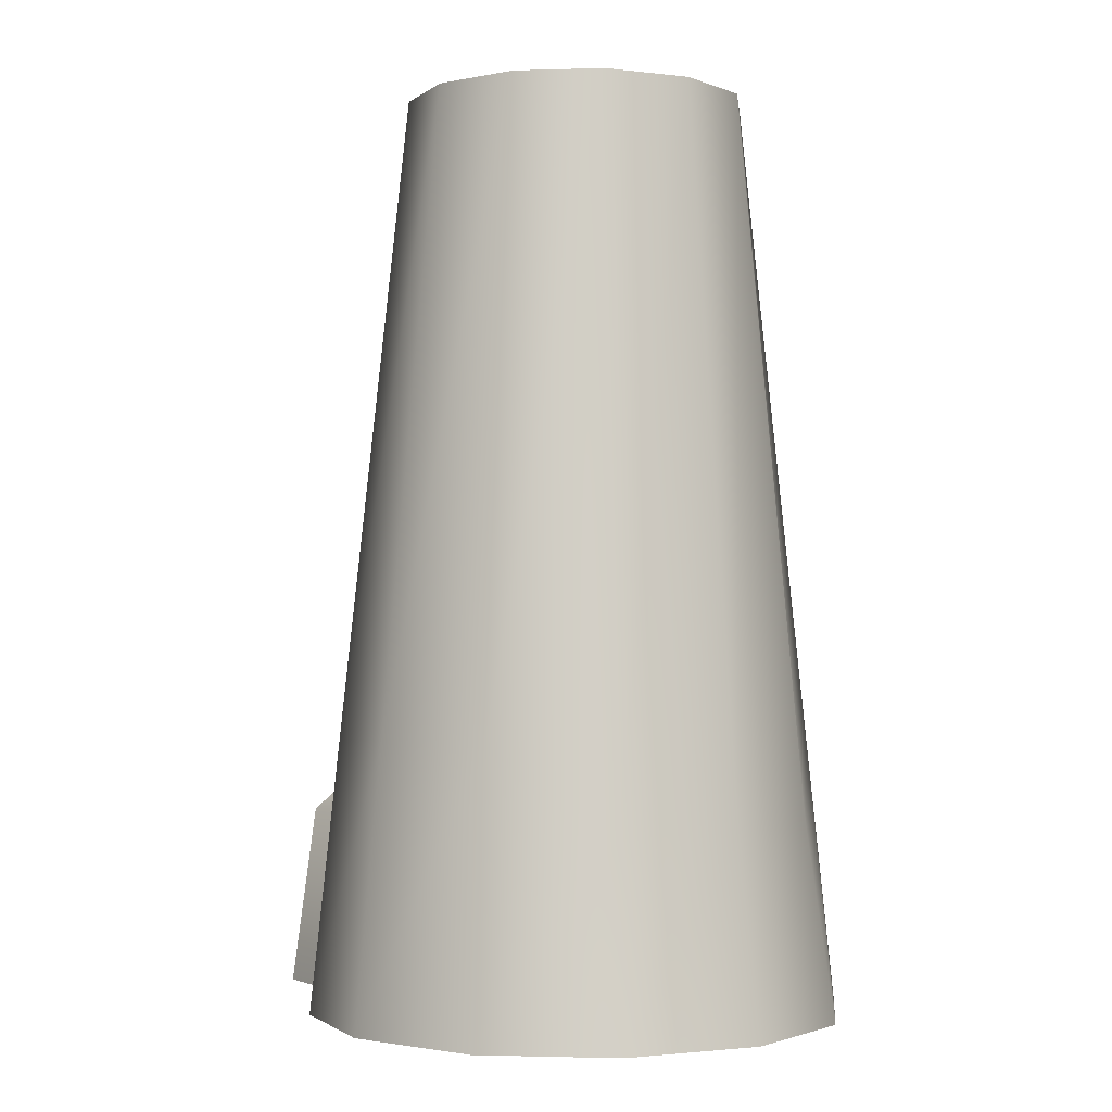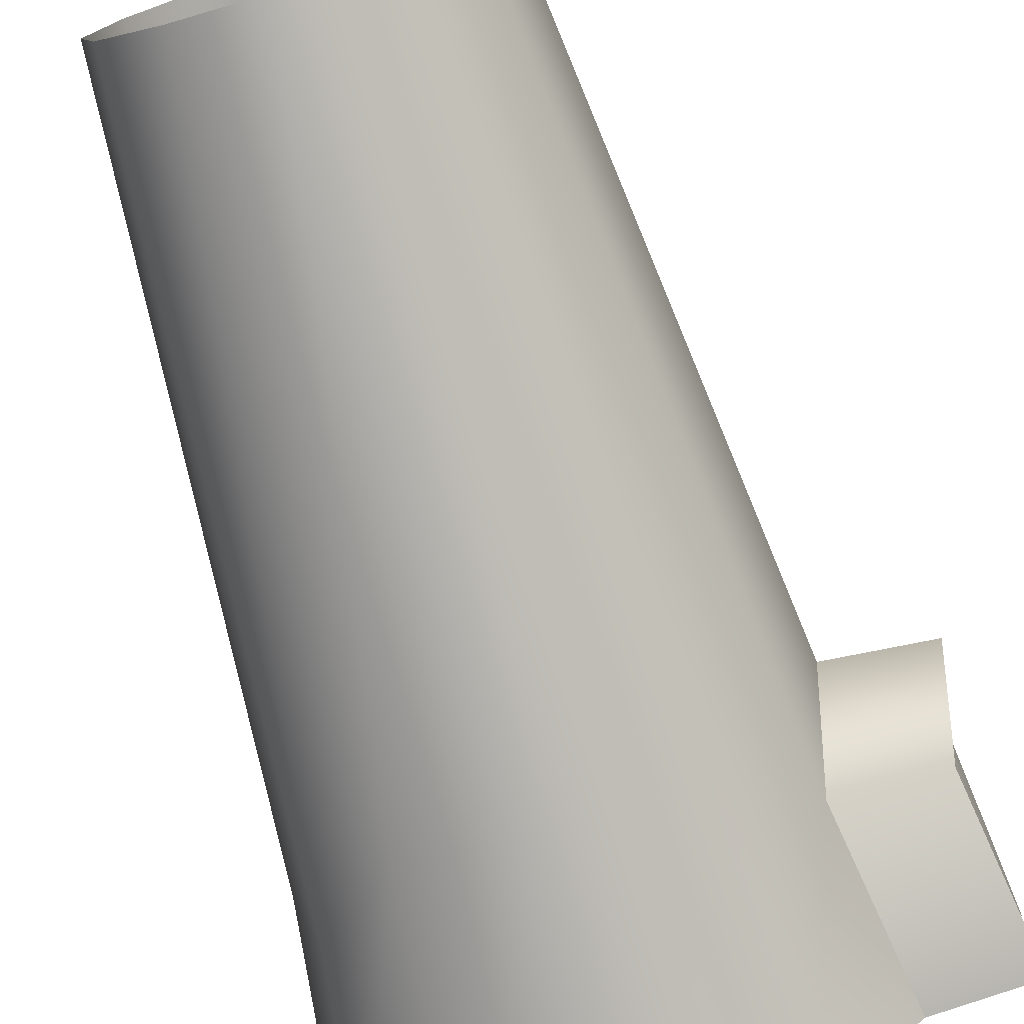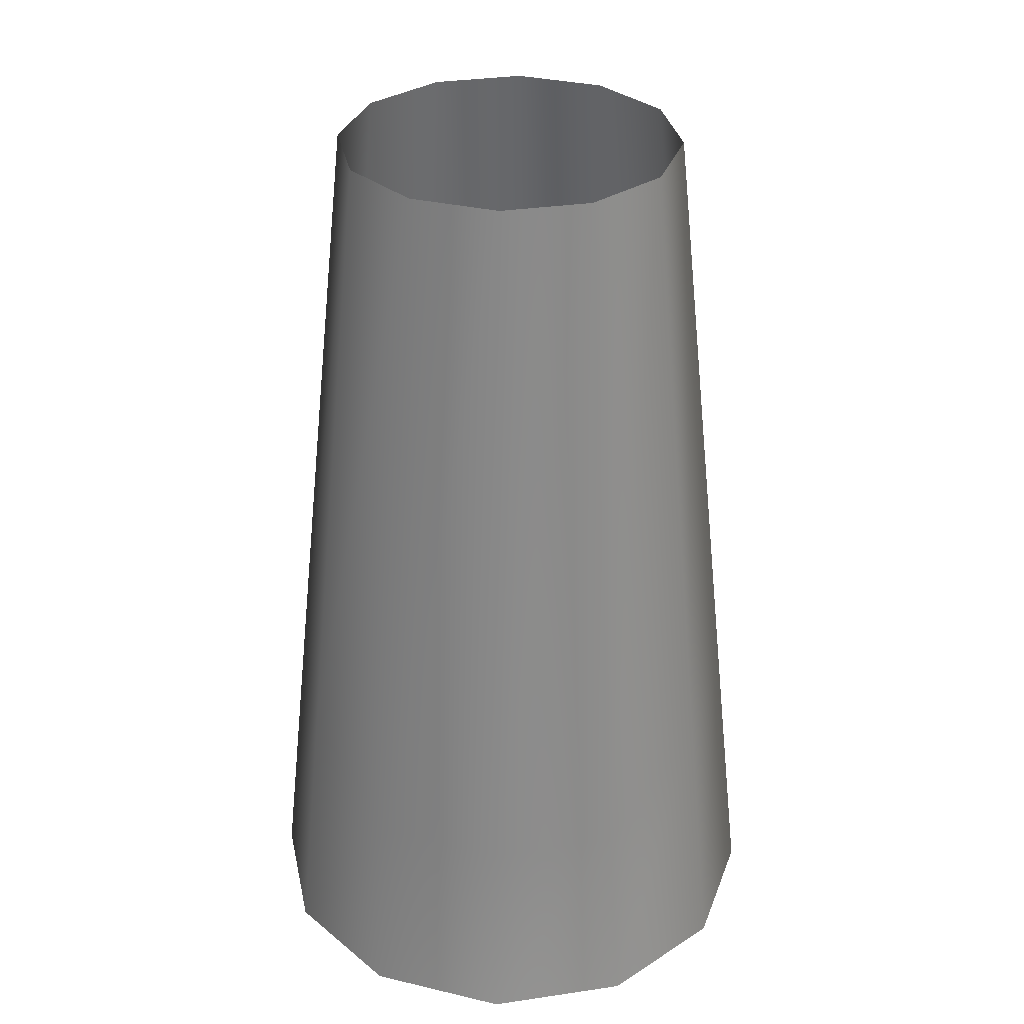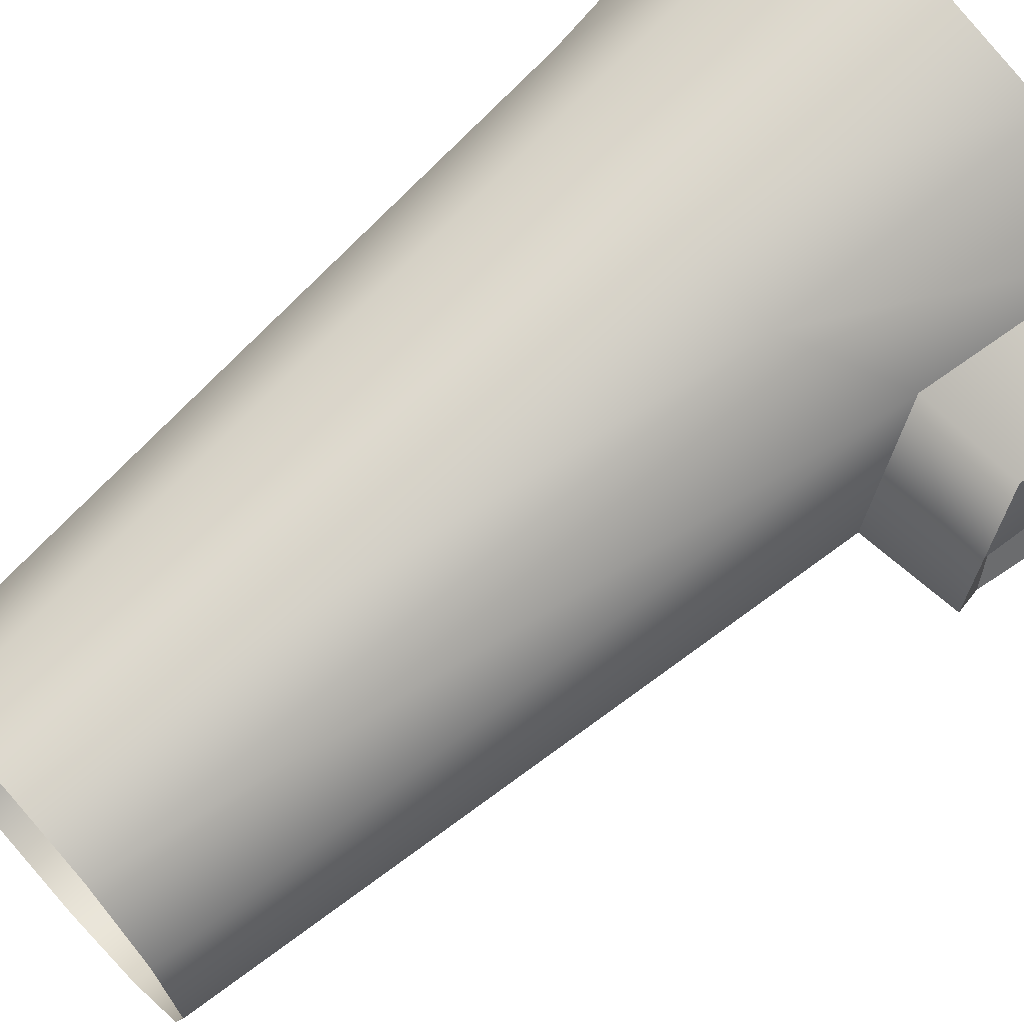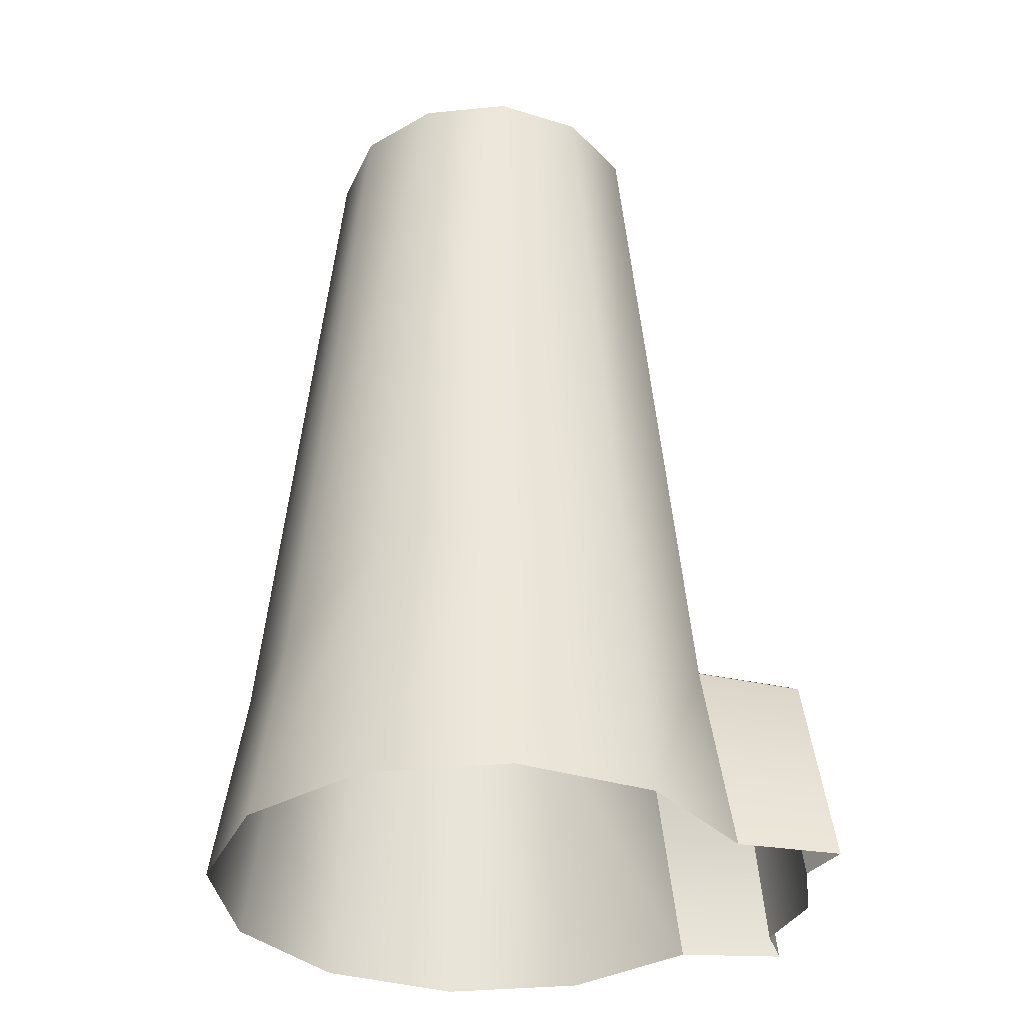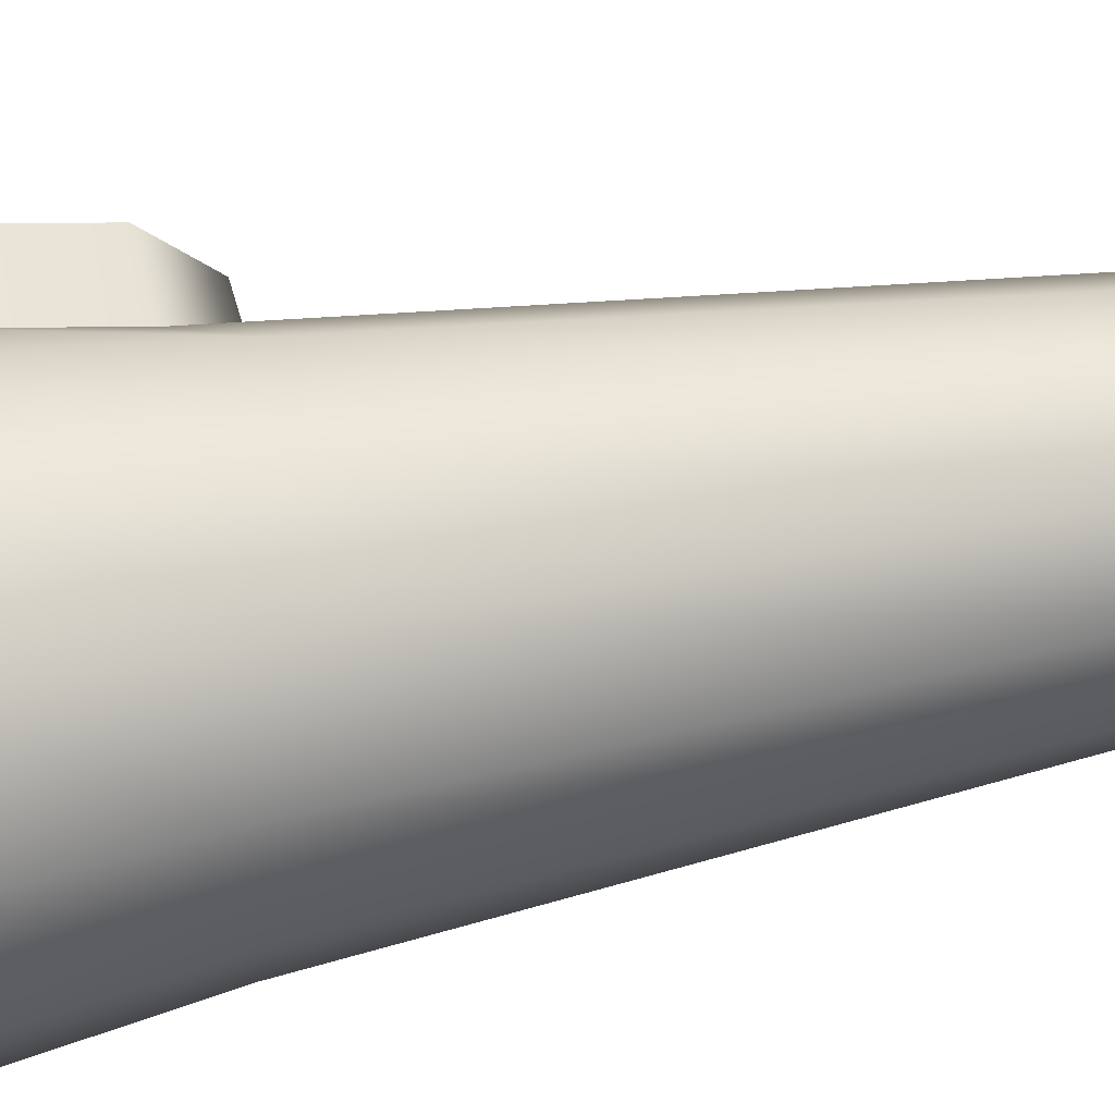
<metadata>
{"format":"obj","ext":"obj","renderer":"f3d","projection":"perspective","resolution":1024,"background":"white","views":[{"elev":-1.5,"azim":51.3,"up":"+Y"},{"elev":-74.9,"azim":-162.7,"up":"+Z"},{"elev":32.5,"azim":93.3,"up":"+Y"},{"elev":67.3,"azim":-132.3,"up":"+Z"},{"elev":-34.6,"azim":172.5,"up":"+Y"},{"elev":58.3,"azim":79.3,"up":"+Z"}]}
</metadata>
<code>
v 3.991 -1e-06 -2.304
v 2.304 -1e-06 -3.991
v 0 -1e-06 -4.609
v -2.304 -1e-06 -3.991
v -3.991 -1e-06 -2.304
v -3.991 -1e-06 2.304
v -2.304 -1e-06 3.991
v 0 -1e-06 4.609
v 2.304 -1e-06 3.991
v 3.991 -1e-06 2.304
v 4.609 -1e-06 3e-06
v 2.544 15.71 -1.469
v 1.469 15.71 -2.544
v 0 15.71 -2.938
v -1.469 15.71 -2.544
v -2.544 15.71 -1.469
v -2.938 15.71 3e-06
v -2.544 15.71 1.469
v -1.469 15.71 2.544
v 0 15.71 2.938
v 1.469 15.71 2.544
v 2.544 15.71 1.469
v 2.938 15.71 3e-06
v 3.557 3.316 -2.054
v 2.054 4.713 -3.557
v 0 4.713 -4.107
v -2.054 4.713 -3.557
v -3.557 3.316 -2.054
v -3.977 4.537 -0.03481
v -3.557 3.316 2.054
v -2.054 4.713 3.557
v 0 4.713 4.107
v 2.054 4.713 3.557
v 3.557 3.316 2.054
v 4.107 3.316 3e-06
v -5.741 -1e-06 -2.164
v -5.728 4.357 -0.03269
v -5.334 3.21 -1.929
v -5.741 -1e-06 2.164
v -5.334 3.21 1.929
v -5.375 -1e-06 -1.351
v -5.738 -1e-06 0.000781
v -5.404 3.546 -0.02681
v -5.069 2.763 -1.154
v -5.371 -1e-06 1.352
v -5.068 2.756 1.155
f 24 25 13 12
f 25 26 14 13
f 26 27 15 14
f 27 28 16 15
f 28 29 17 16
f 29 30 18 17
f 30 31 19 18
f 31 32 20 19
f 32 33 21 20
f 33 34 22 21
f 34 35 23 22
f 35 24 12 23
f 1 2 25 24
f 2 3 26 25
f 3 4 27 26
f 4 5 28 27
f 41 42 43 44
f 42 45 46 43
f 6 7 31 30
f 7 8 32 31
f 8 9 33 32
f 9 10 34 33
f 10 11 35 34
f 11 1 24 35
f 29 28 38 37
f 28 5 36 38
f 6 30 40 39
f 30 29 37 40
f 37 38 44 43
f 38 36 41 44
f 39 40 46 45
f 40 37 43 46

</code>
